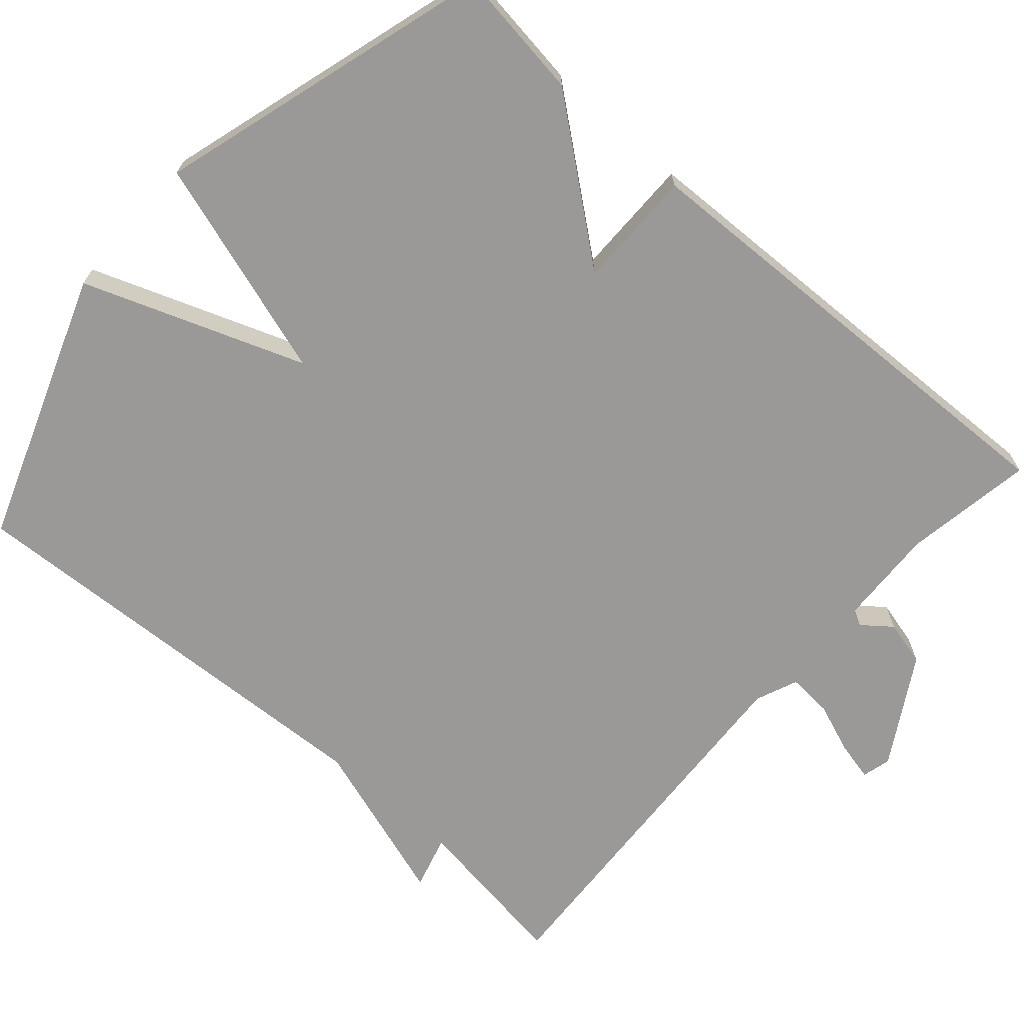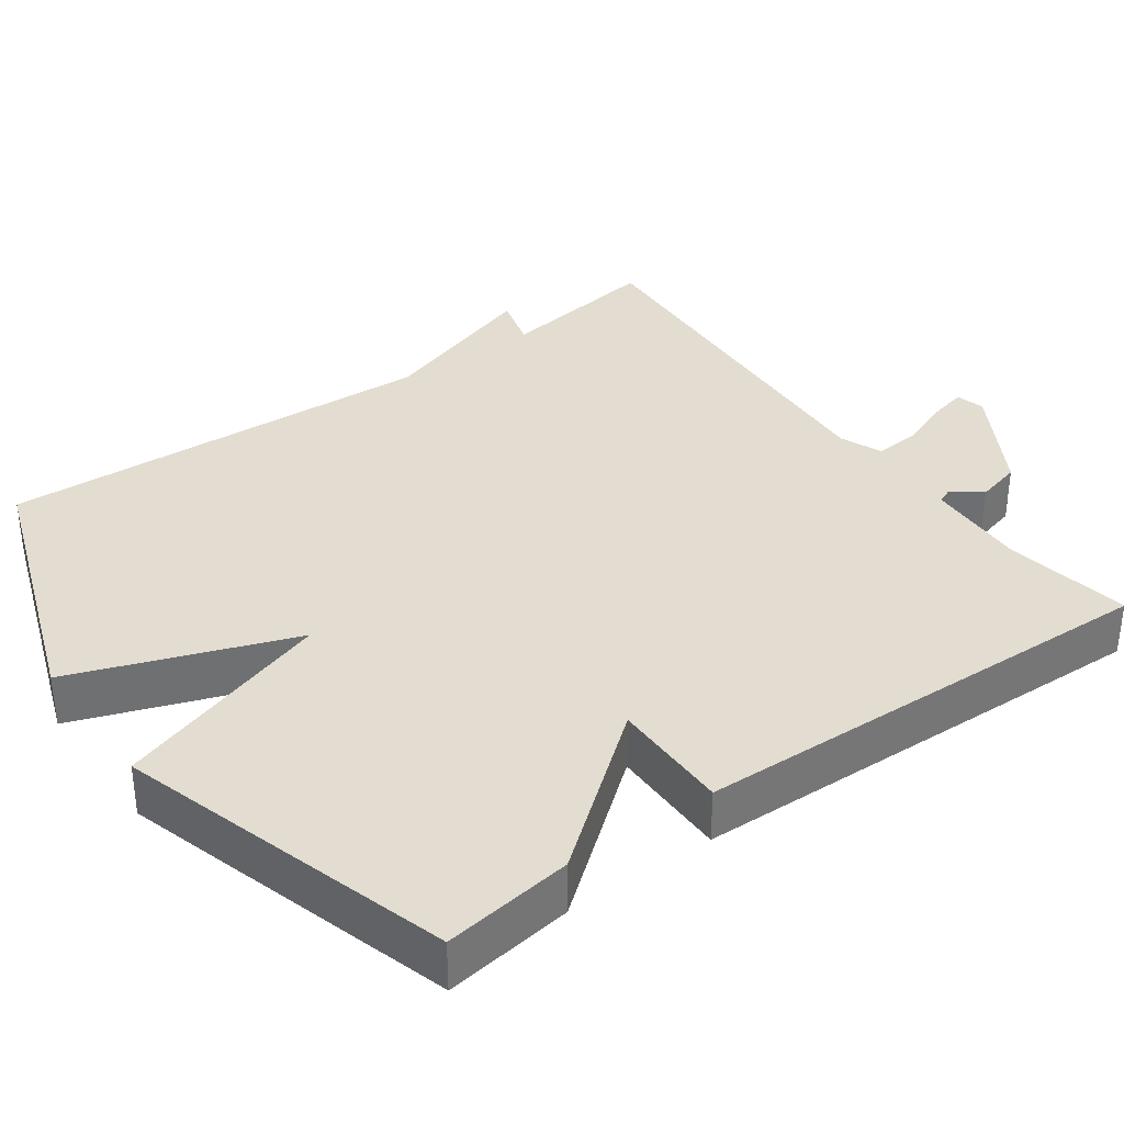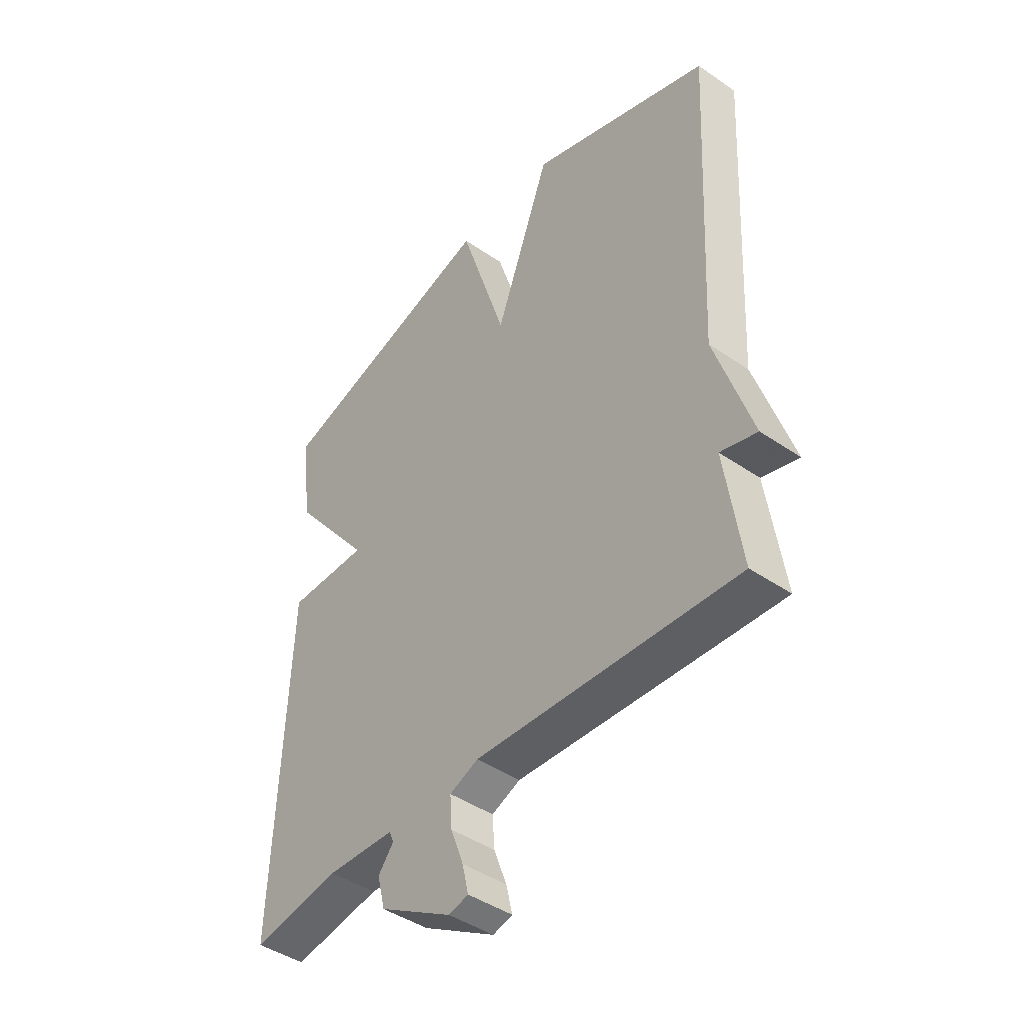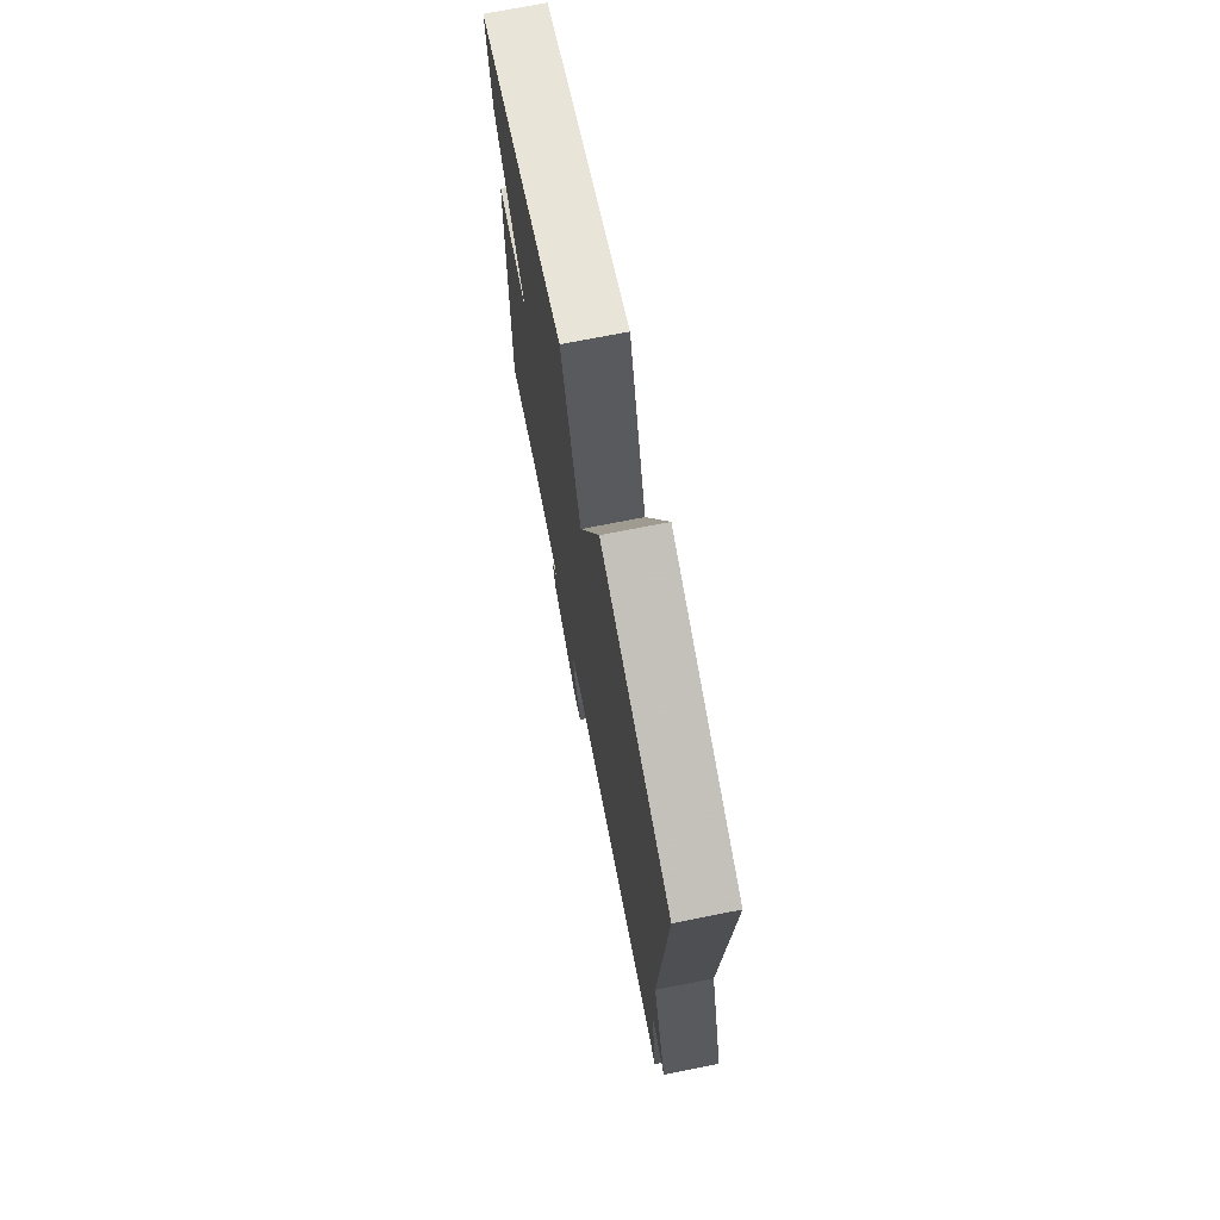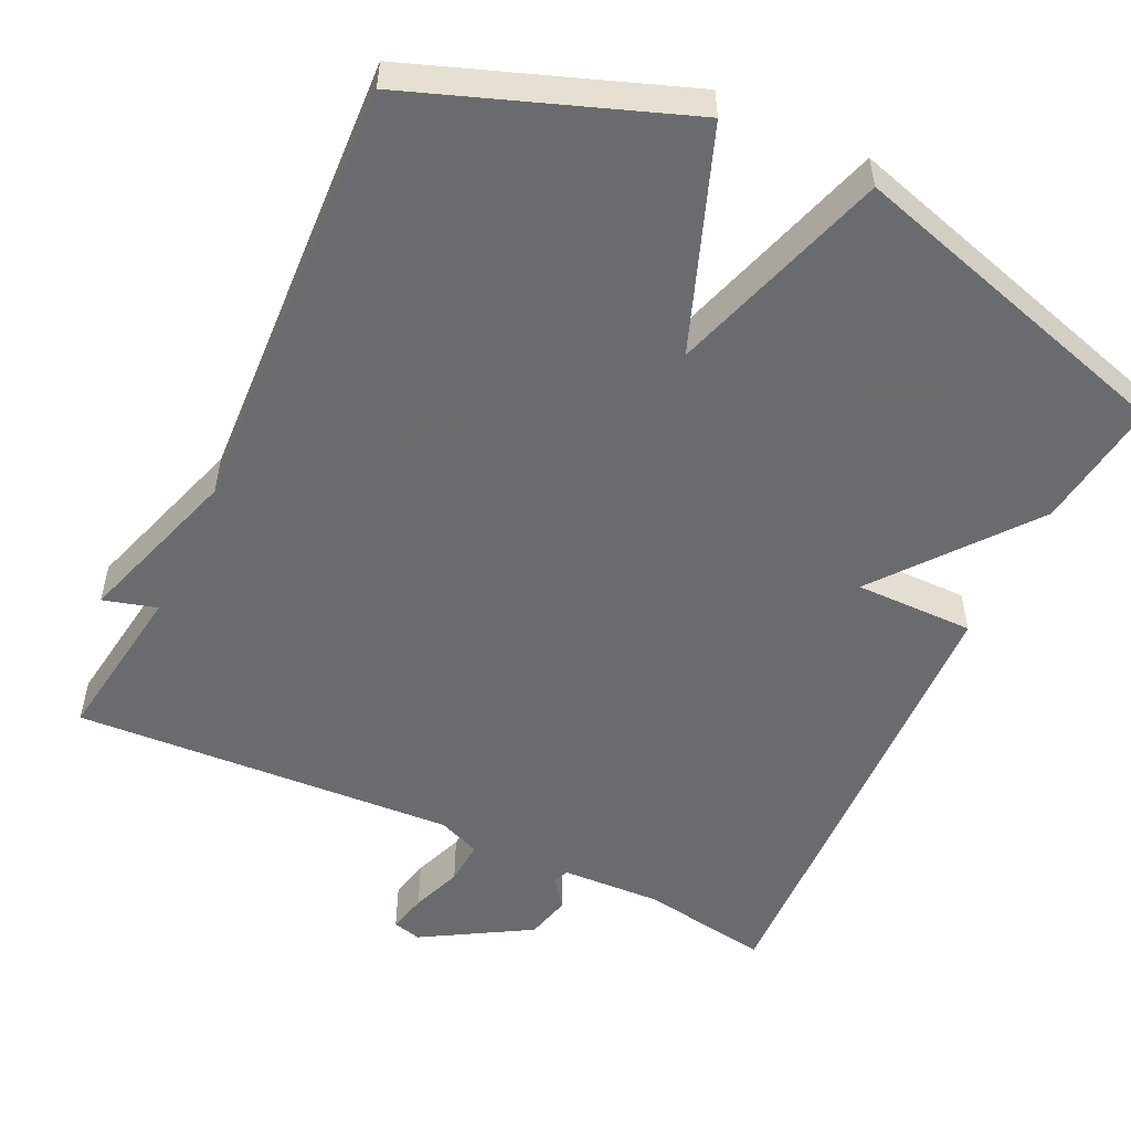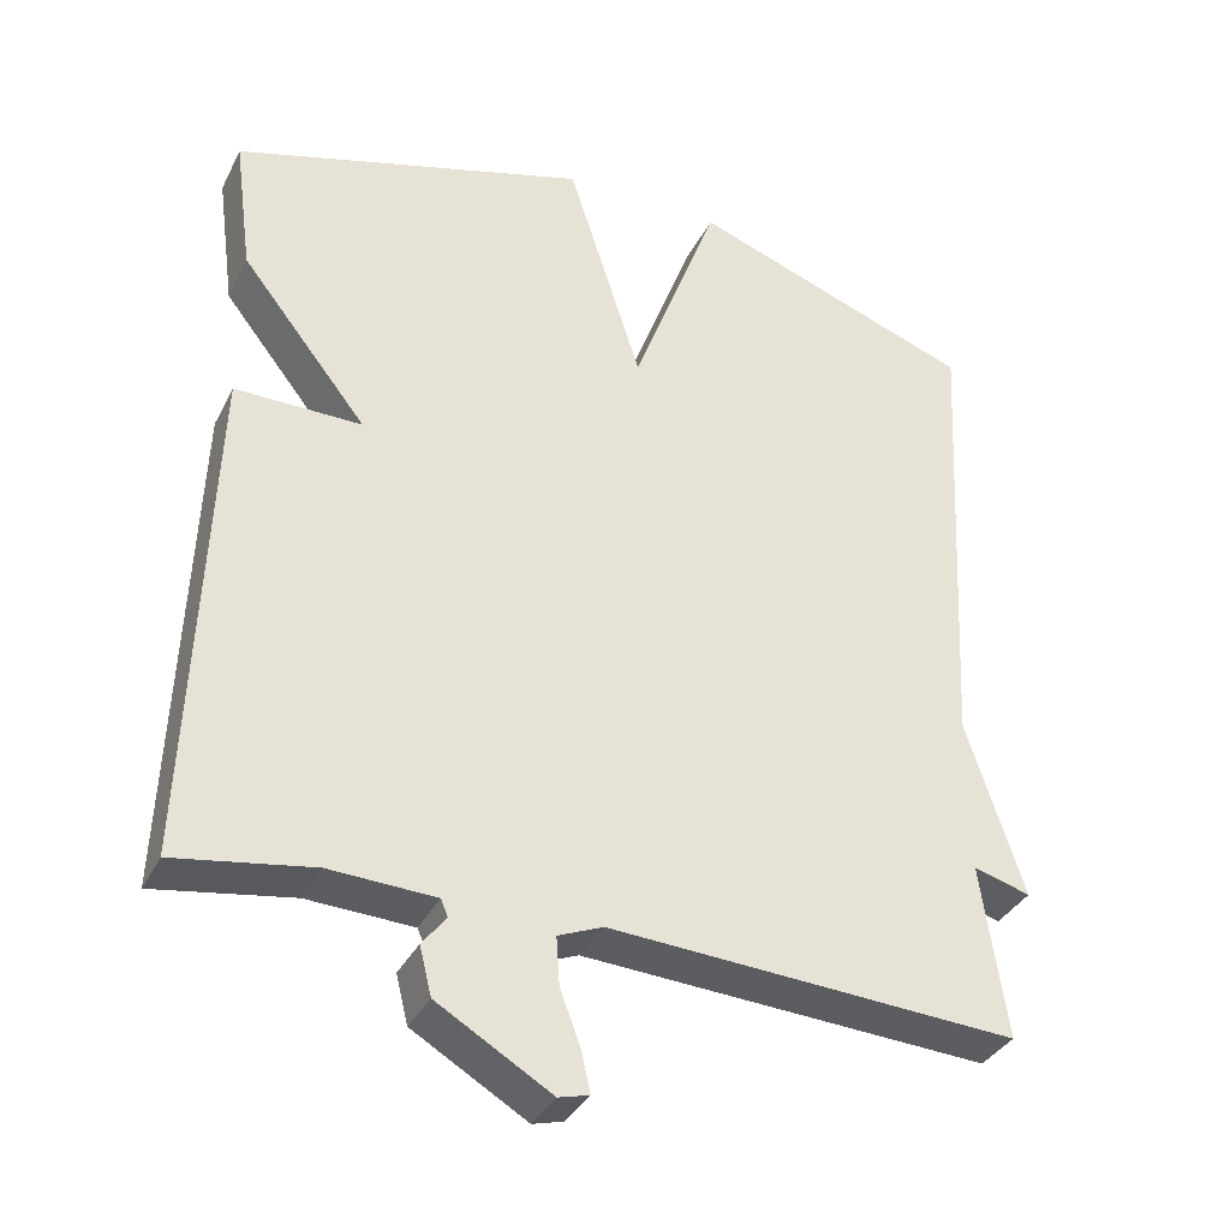
<metadata>
{"format":"obj","ext":"obj","renderer":"f3d","projection":"perspective","resolution":1024,"background":"white","views":[{"elev":-68.9,"azim":48.5,"up":"+Y"},{"elev":35.4,"azim":54.0,"up":"+Y"},{"elev":-44.1,"azim":-128.8,"up":"+Z"},{"elev":72.8,"azim":-101.2,"up":"+Z"},{"elev":-53.3,"azim":-25.4,"up":"+Y"},{"elev":-35.4,"azim":156.0,"up":"+Z"}]}
</metadata>
<code>
v 0.5 0.07 0.5
v 0.477 0.07 0.328
v 0.319 0.07 0.127
v 0.477 0.07 0.128
v 0.5 0.07 -0.5
v 0.329 0.07 -0.472
v 0.197 0.07 -0.478
v 0.188 0.07 -0.499
v 0.218 0.07 -0.537
v 0.203 0.07 -0.597
v 0.061 0.07 -0.681
v 0.023 0.07 -0.671
v 0.035 0.07 -0.619
v 0.06 0.07 -0.552
v 0.064 0.07 -0.493
v 0.008 0.07 -0.47
v -0.5 0.07 -0.5
v -0.469 0.07 -0.284
v -0.54 0.07 -0.304
v -0.469 0.07 -0.084
v -0.5 0.07 0.5
v -0.144 0.07 0.63
v -0.036 0.07 0.339
v 0.056 0.07 0.63
v 0.5 0 0.5
v 0.477 0 0.328
v 0.319 0 0.127
v 0.477 0 0.128
v 0.5 0 -0.5
v 0.329 0 -0.472
v 0.197 0 -0.478
v 0.188 0 -0.499
v 0.218 0 -0.537
v 0.203 0 -0.597
v 0.061 0 -0.681
v 0.023 0 -0.671
v 0.035 0 -0.619
v 0.06 0 -0.552
v 0.064 0 -0.493
v 0.008 0 -0.47
v -0.5 0 -0.5
v -0.469 0 -0.284
v -0.54 0 -0.304
v -0.469 0 -0.084
v -0.5 0 0.5
v -0.144 0 0.63
v -0.036 0 0.339
v 0.056 0 0.63
f 1 2 3
f 24 1 3
f 23 24 3
f 20 21 22 23
f 20 23 3
f 19 20 3
f 18 19 3
f 18 3 4
f 17 18 4
f 16 17 4
f 15 16 4
f 14 15 4
f 12 13 14
f 11 12 14
f 10 11 14
f 9 10 14
f 8 9 14
f 7 8 14
f 7 14 4
f 6 7 4
f 4 5 6
f 27 26 25
f 27 25 48
f 27 48 47
f 47 46 45 44
f 27 47 44
f 27 44 43
f 27 43 42
f 28 27 42
f 28 42 41
f 28 41 40
f 28 40 39
f 28 39 38
f 38 37 36
f 38 36 35
f 38 35 34
f 38 34 33
f 38 33 32
f 38 32 31
f 28 38 31
f 28 31 30
f 30 29 28
f 1 25 26 2
f 2 26 27 3
f 3 27 28 4
f 4 28 29 5
f 5 29 30 6
f 6 30 31 7
f 7 31 32 8
f 8 32 33 9
f 9 33 34 10
f 10 34 35 11
f 11 35 36 12
f 12 36 37 13
f 13 37 38 14
f 14 38 39 15
f 15 39 40 16
f 16 40 41 17
f 17 41 42 18
f 18 42 43 19
f 19 43 44 20
f 20 44 45 21
f 21 45 46 22
f 22 46 47 23
f 23 47 48 24
f 24 48 25 1

</code>
